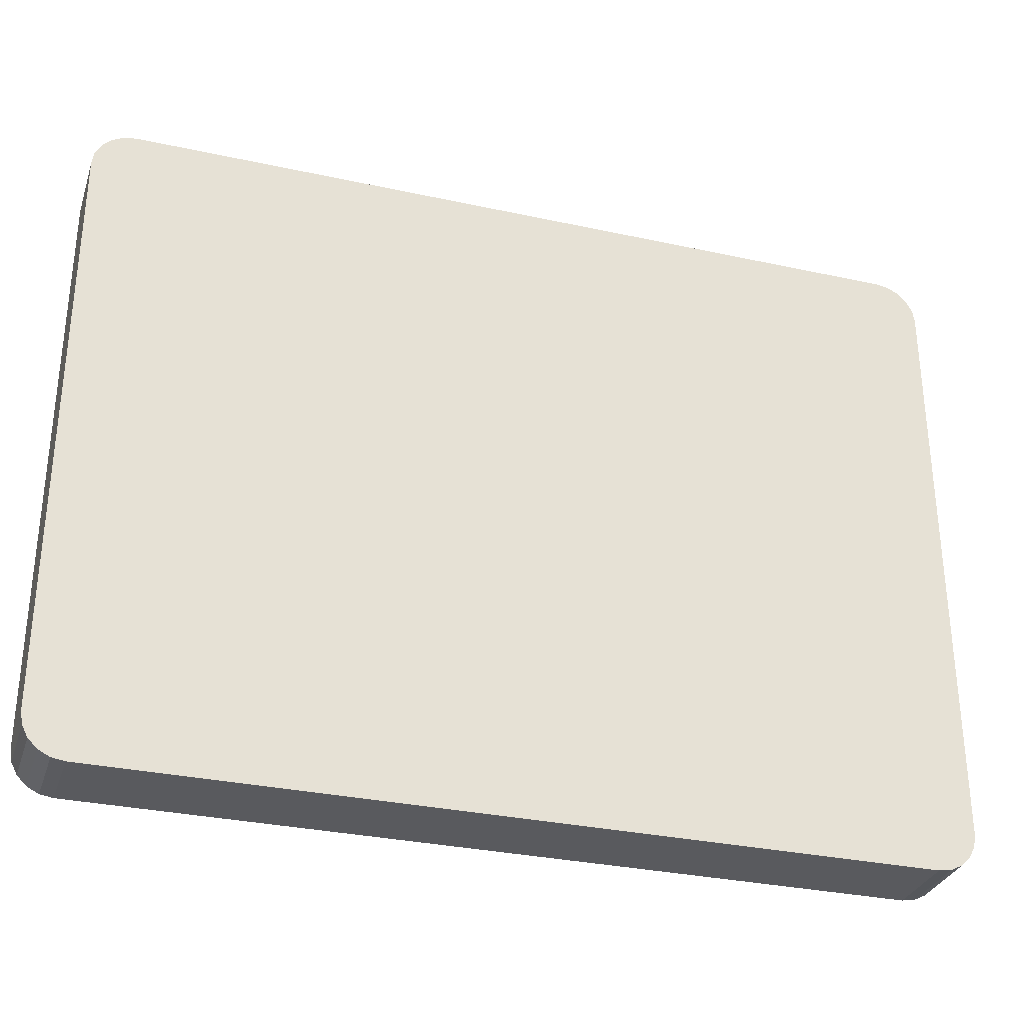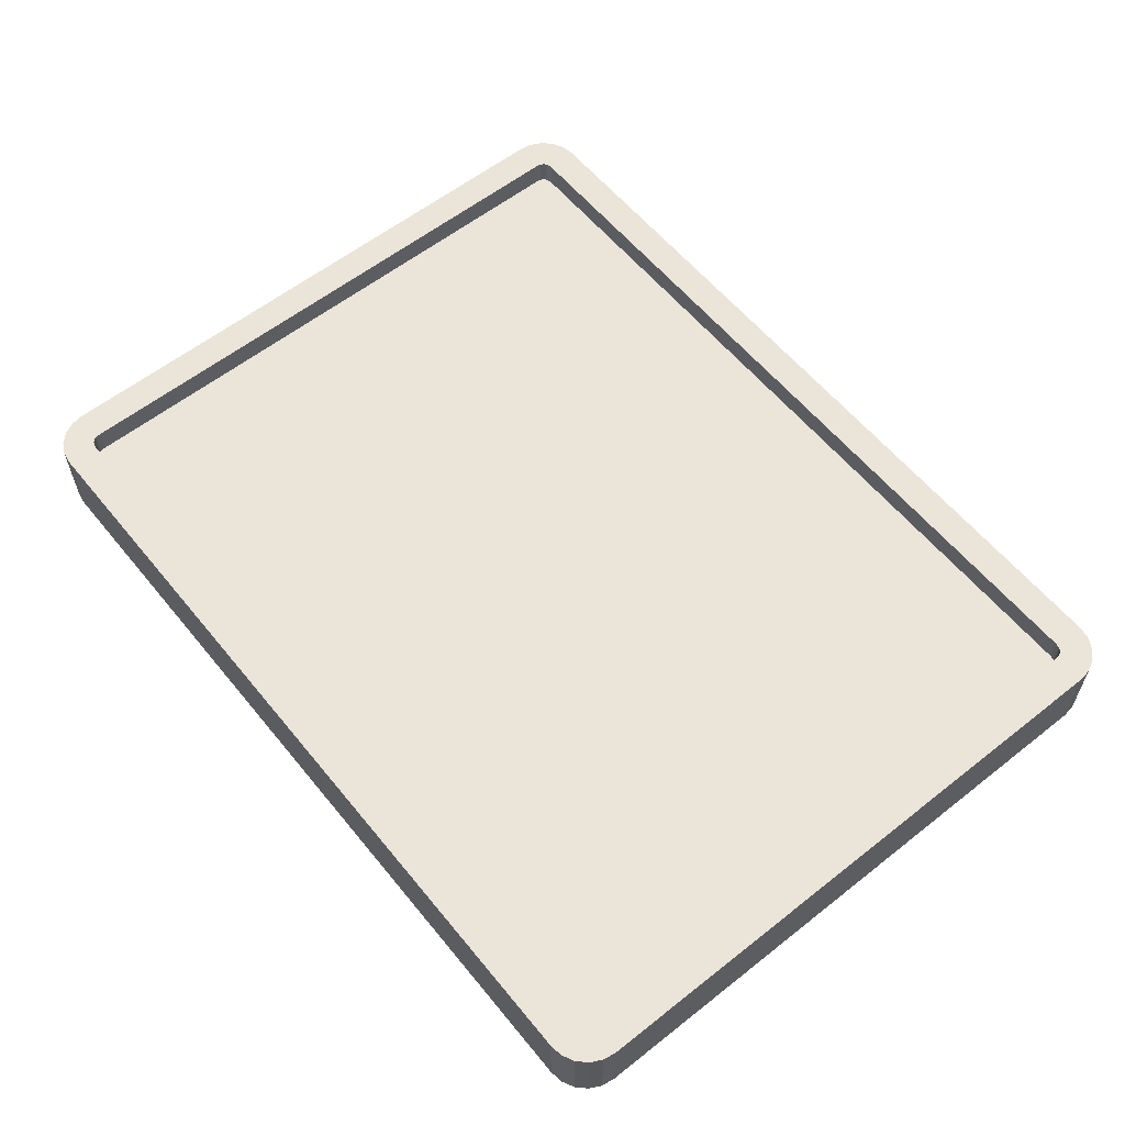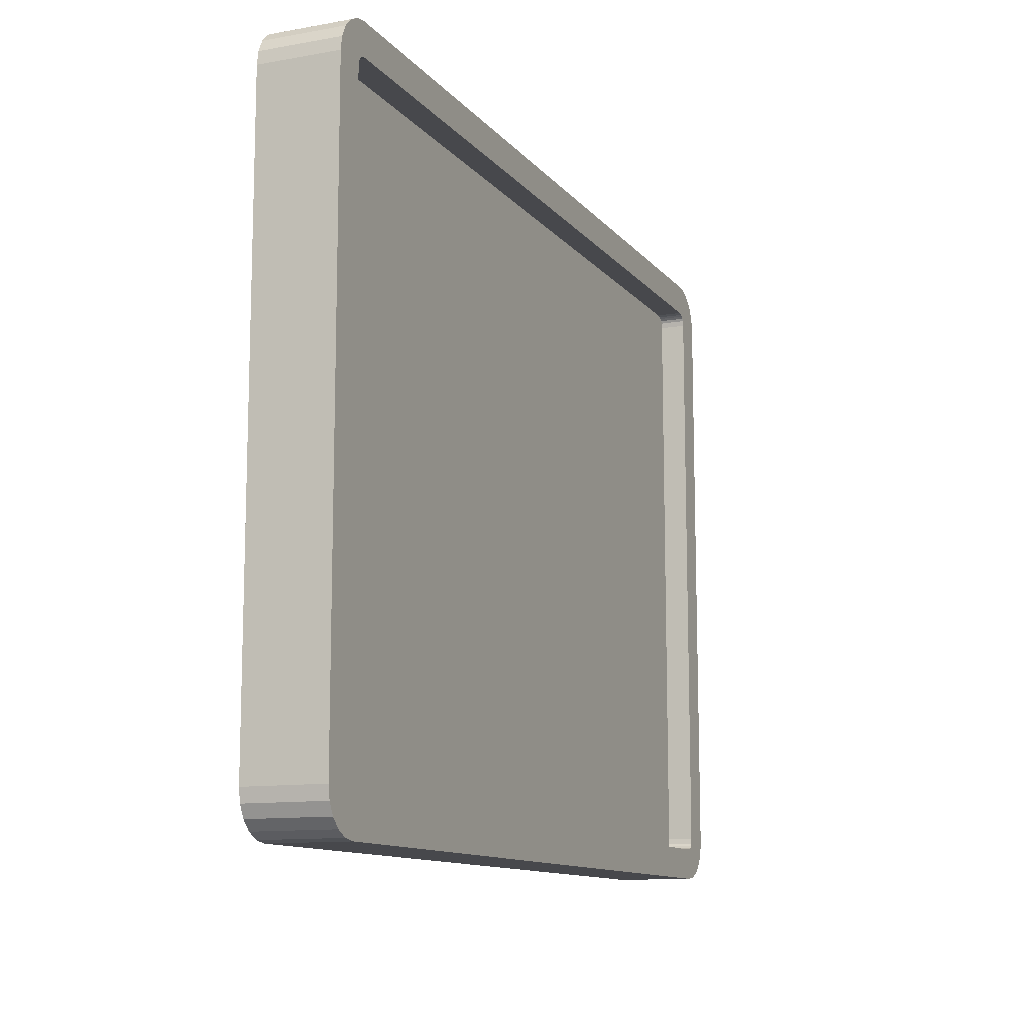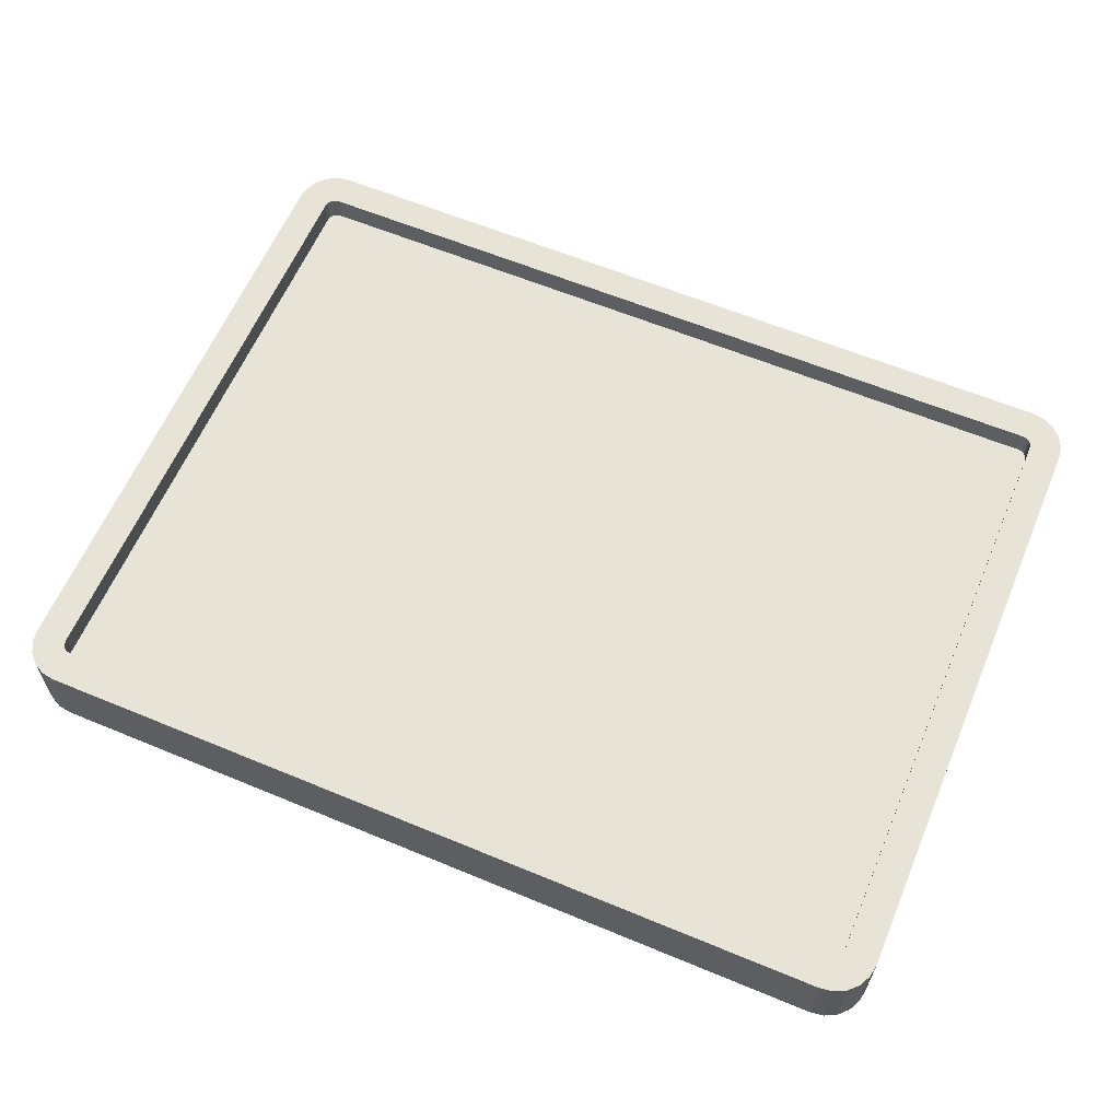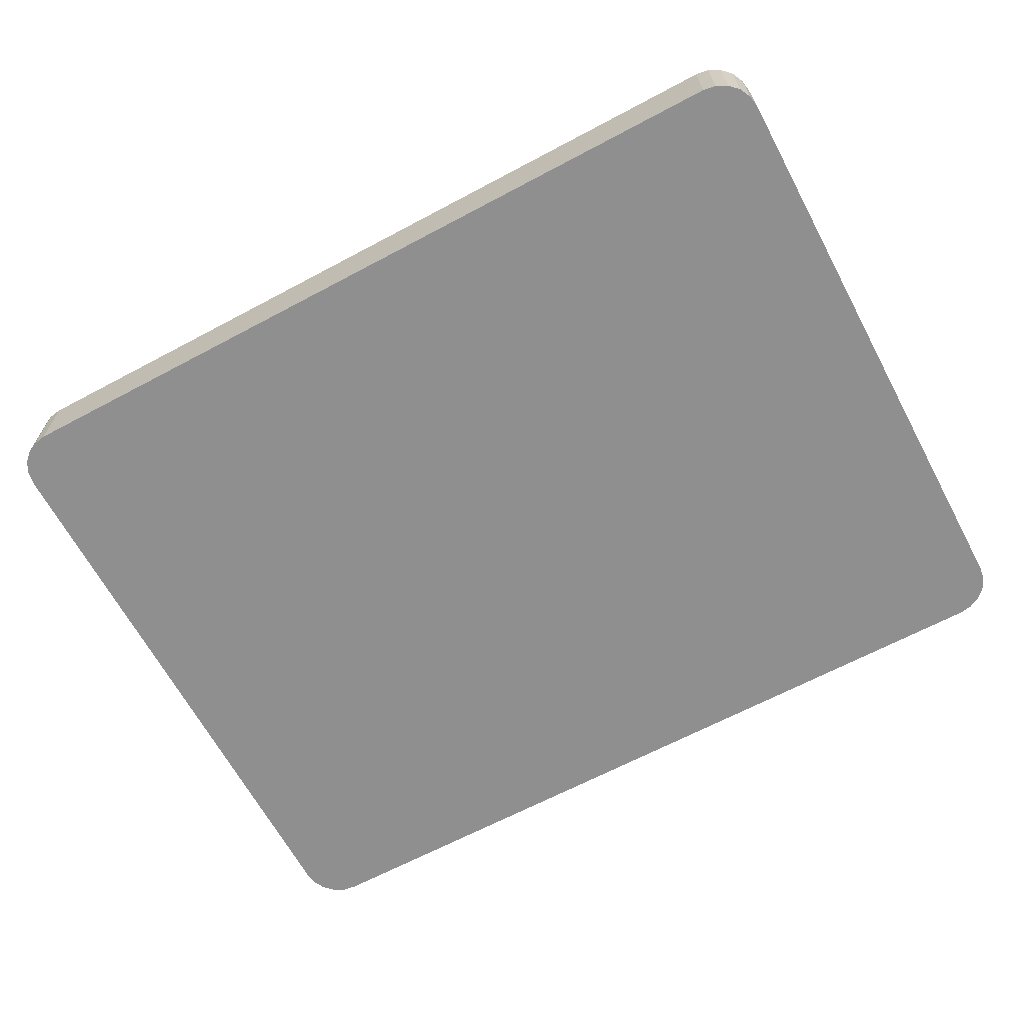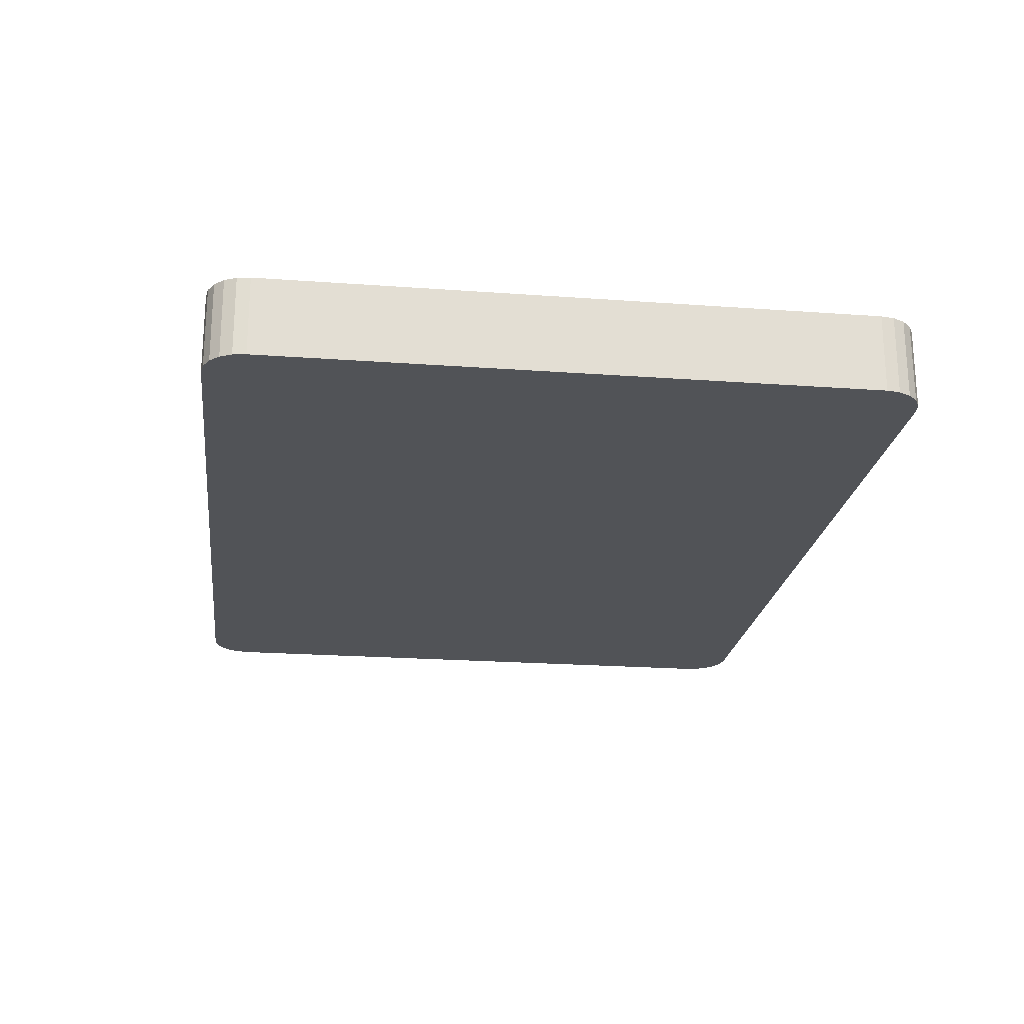
<metadata>
{"format":"obj","ext":"obj","renderer":"f3d","projection":"perspective","resolution":1024,"background":"white","views":[{"elev":-31.4,"azim":-17.2,"up":"+Z"},{"elev":59.2,"azim":-129.0,"up":"+Y"},{"elev":-11.6,"azim":113.3,"up":"+Z"},{"elev":61.5,"azim":22.9,"up":"+Y"},{"elev":-65.4,"azim":-151.8,"up":"+Y"},{"elev":-21.9,"azim":-97.3,"up":"+Y"}]}
</metadata>
<code>
o Cube
v -7.658 0.5 -5.89
v -7.89 0.5 -5.658
v -7.76 0.5 -5.874
v -7.81 0.5 -5.849
v -7.849 0.5 -5.81
v -7.874 0.5 -5.76
v -8.5 -0.5 -5.705
v -7.705 -0.5 -6.5
v -8.461 -0.5 -5.951
v -8.348 -0.5 -6.172
v -8.172 -0.5 -6.348
v -7.951 -0.5 -6.461
v 7.89 0.5 -5.658
v 7.658 0.5 -5.89
v 7.874 0.5 -5.76
v 7.849 0.5 -5.81
v 7.81 0.5 -5.849
v 7.76 0.5 -5.874
v 7.705 -0.5 -6.5
v 8.5 -0.5 -5.705
v 7.951 -0.5 -6.461
v 8.172 -0.5 -6.348
v 8.348 -0.5 -6.172
v 8.461 -0.5 -5.951
v -7.89 0.5 5.658
v -7.658 0.5 5.89
v -7.874 0.5 5.76
v -7.849 0.5 5.81
v -7.81 0.5 5.849
v -7.76 0.5 5.874
v -7.705 -0.5 6.5
v -8.5 -0.5 5.705
v -7.951 -0.5 6.461
v -8.172 -0.5 6.348
v -8.348 -0.5 6.172
v -8.461 -0.5 5.951
v 7.658 0.5 5.89
v 7.89 0.5 5.658
v 7.76 0.5 5.874
v 7.81 0.5 5.849
v 7.849 0.5 5.81
v 7.874 0.5 5.76
v 8.5 -0.5 5.705
v 7.705 -0.5 6.5
v 8.461 -0.5 5.951
v 8.348 -0.5 6.172
v 8.172 -0.5 6.348
v 7.951 -0.5 6.461
v -7.951 0.5 -6.461
v -7.705 0.5 -6.5
v -8.172 0.5 -6.348
v -8.348 0.5 -6.172
v -8.461 0.5 -5.951
v -8.5 0.5 -5.705
v 8.5 0.5 5.705
v 8.461 0.5 5.951
v 8.348 0.5 6.172
v 8.172 0.5 6.348
v 7.951 0.5 6.461
v 7.705 0.5 6.5
v 8.461 0.5 -5.951
v 8.5 0.5 -5.705
v 8.348 0.5 -6.172
v 8.172 0.5 -6.348
v 7.951 0.5 -6.461
v 7.705 0.5 -6.5
v -8.461 0.5 5.951
v -8.5 0.5 5.705
v -8.348 0.5 6.172
v -8.172 0.5 6.348
v -7.951 0.5 6.461
v -7.705 0.5 6.5
v -7.951 1 -6.461
v -7.705 1 -6.5
v -8.172 1 -6.348
v -8.348 1 -6.172
v -8.461 1 -5.951
v -8.5 1 -5.705
v 8.5 1 5.705
v 8.461 1 5.951
v 8.348 1 6.172
v 8.172 1 6.348
v 7.951 1 6.461
v 7.705 1 6.5
v 8.461 1 -5.951
v 8.5 1 -5.705
v 8.348 1 -6.172
v 8.172 1 -6.348
v 7.951 1 -6.461
v 7.705 1 -6.5
v -8.461 1 5.951
v -8.5 1 5.705
v -8.348 1 6.172
v -8.172 1 6.348
v -7.951 1 6.461
v -7.705 1 6.5
v -7.76 1 -5.874
v -7.658 1 -5.89
v -7.81 1 -5.849
v -7.849 1 -5.81
v -7.874 1 -5.76
v -7.89 1 -5.658
v 7.89 1 5.658
v 7.874 1 5.76
v 7.849 1 5.81
v 7.81 1 5.849
v 7.76 1 5.874
v 7.658 1 5.89
v 7.874 1 -5.76
v 7.89 1 -5.658
v 7.849 1 -5.81
v 7.81 1 -5.849
v 7.76 1 -5.874
v 7.658 1 -5.89
v -7.874 1 5.76
v -7.89 1 5.658
v -7.849 1 5.81
v -7.81 1 5.849
v -7.76 1 5.874
v -7.658 1 5.89
f 31 33 34 35 36 32 7 9 10 11 12 8 19 21 22 23 24 20 43 45 46 47 48 44
f 44 60 72 31
f 20 62 55 43
f 1 3 4 5 6 2 25 27 28 29 30 26 37 39 40 41 42 38 13 15 16 17 18 14
f 8 50 66 19
f 50 8 12 49
f 49 12 11 51
f 51 11 10 52
f 52 10 9 53
f 53 9 7 54
f 43 55 56 45
f 45 56 57 46
f 46 57 58 47
f 47 58 59 48
f 48 59 60 44
f 62 20 24 61
f 61 24 23 63
f 63 23 22 64
f 64 22 21 65
f 65 21 19 66
f 68 32 36 67
f 67 36 35 69
f 69 35 34 70
f 70 34 33 71
f 71 33 31 72
f 32 68 54 7
f 18 17 112 113
f 70 71 95 94
f 49 51 75 73
f 17 16 111 112
f 60 59 83 84
f 16 15 109 111
f 55 62 86 79
f 64 65 89 88
f 15 13 110 109
f 69 70 94 93
f 13 38 103 110
f 72 60 84 96
f 39 37 108 107
f 59 58 82 83
f 37 26 120 108
f 66 50 74 90
f 50 49 73 74
f 53 54 78 77
f 40 39 107 106
f 1 14 114 98
f 63 64 88 87
f 41 40 106 105
f 67 69 93 91
f 25 2 102 116
f 97 98 74 73
f 99 97 73 75
f 100 99 75 76
f 101 100 76 77
f 102 101 77 78
f 103 104 80 79
f 104 105 81 80
f 105 106 82 81
f 106 107 83 82
f 107 108 84 83
f 109 110 86 85
f 111 109 85 87
f 112 111 87 88
f 113 112 88 89
f 114 113 89 90
f 115 116 92 91
f 117 115 91 93
f 118 117 93 94
f 119 118 94 95
f 120 119 95 96
f 116 102 78 92
f 98 114 90 74
f 108 120 96 84
f 110 103 79 86
f 56 55 79 80
f 65 66 90 89
f 3 1 98 97
f 62 61 85 86
f 14 18 113 114
f 4 3 97 99
f 27 25 116 115
f 5 4 99 100
f 51 52 76 75
f 71 72 96 95
f 28 27 115 117
f 57 56 80 81
f 68 67 91 92
f 6 5 100 101
f 29 28 117 118
f 2 6 101 102
f 61 63 87 85
f 30 29 118 119
f 38 42 104 103
f 52 53 77 76
f 26 30 119 120
f 58 57 81 82
f 42 41 105 104
f 54 68 92 78

</code>
